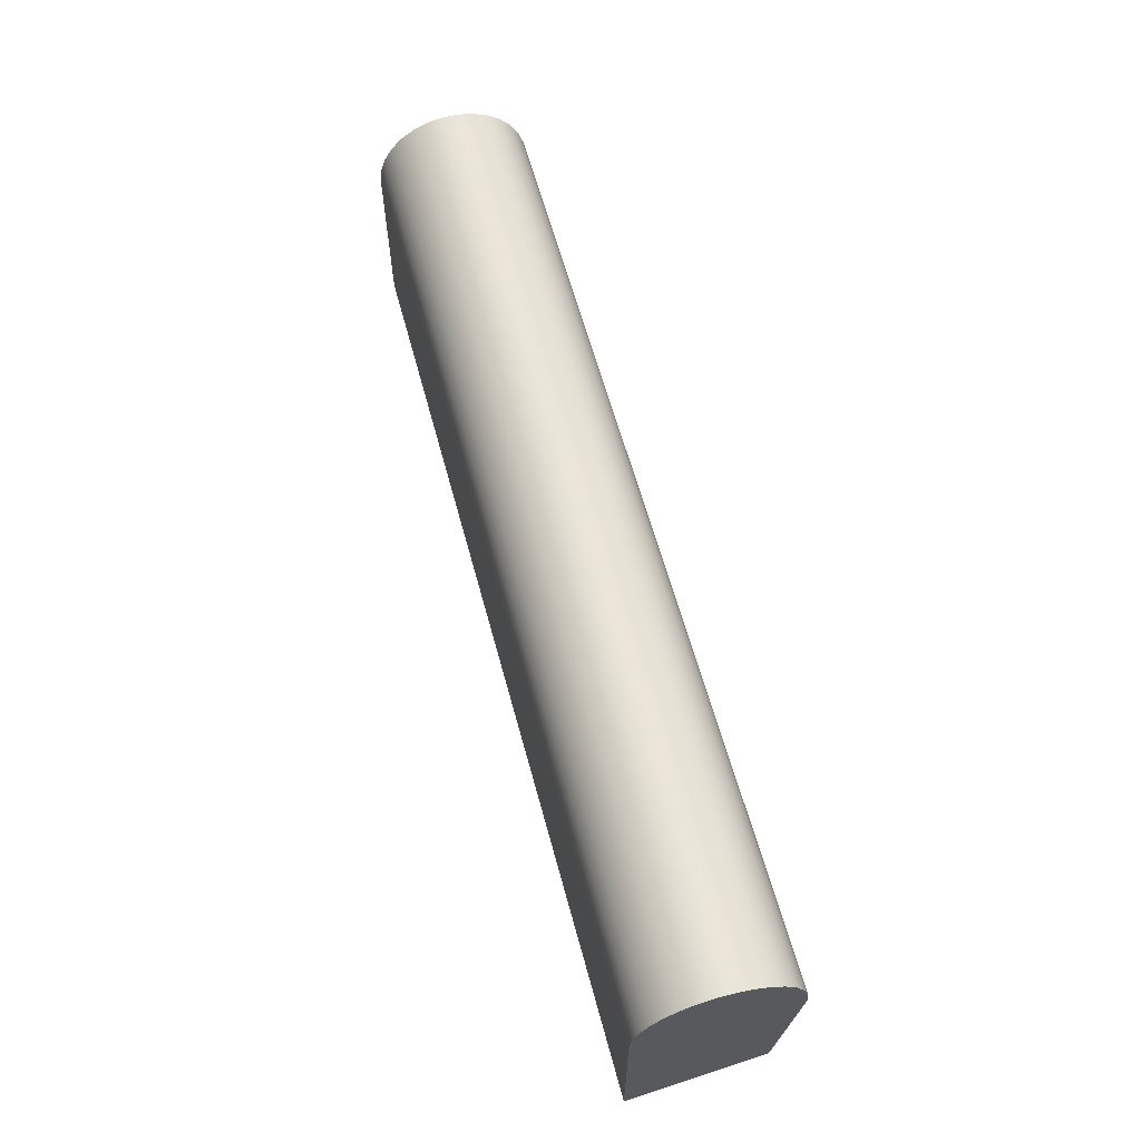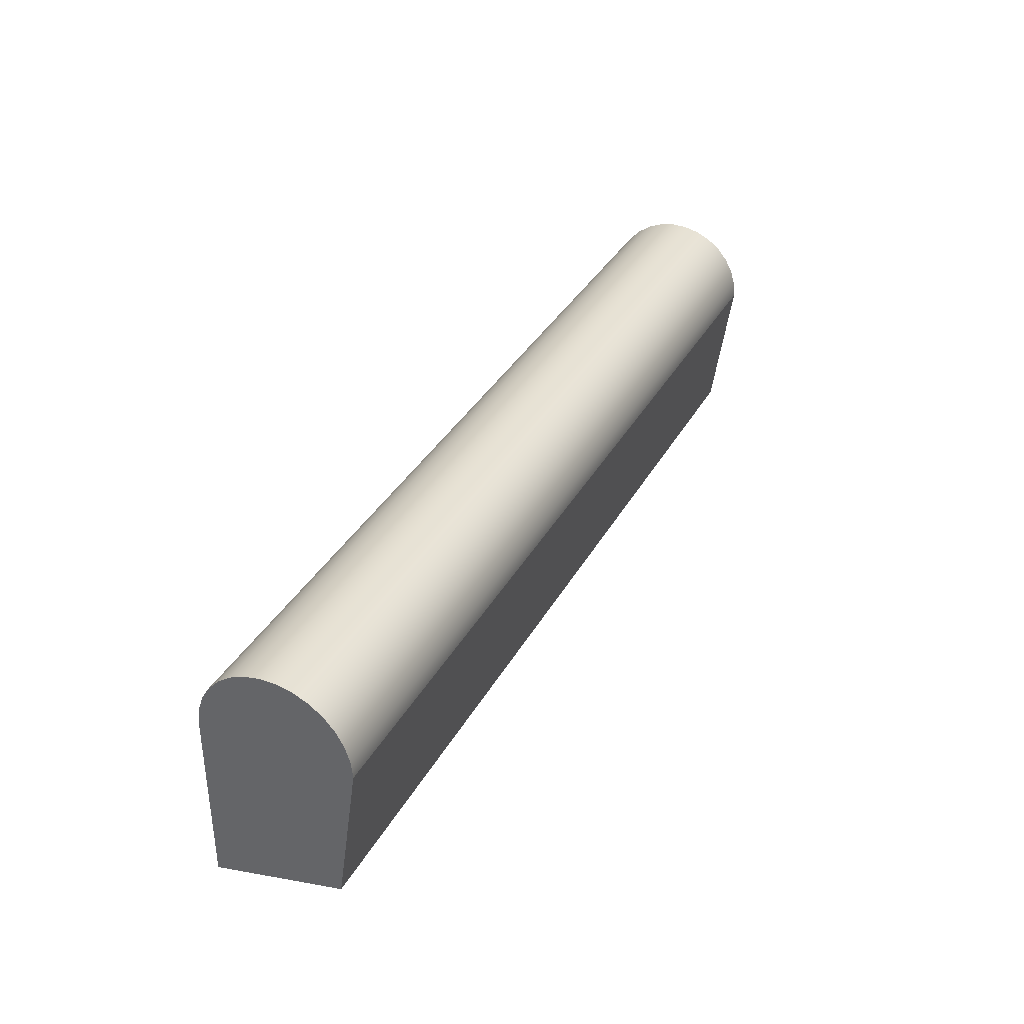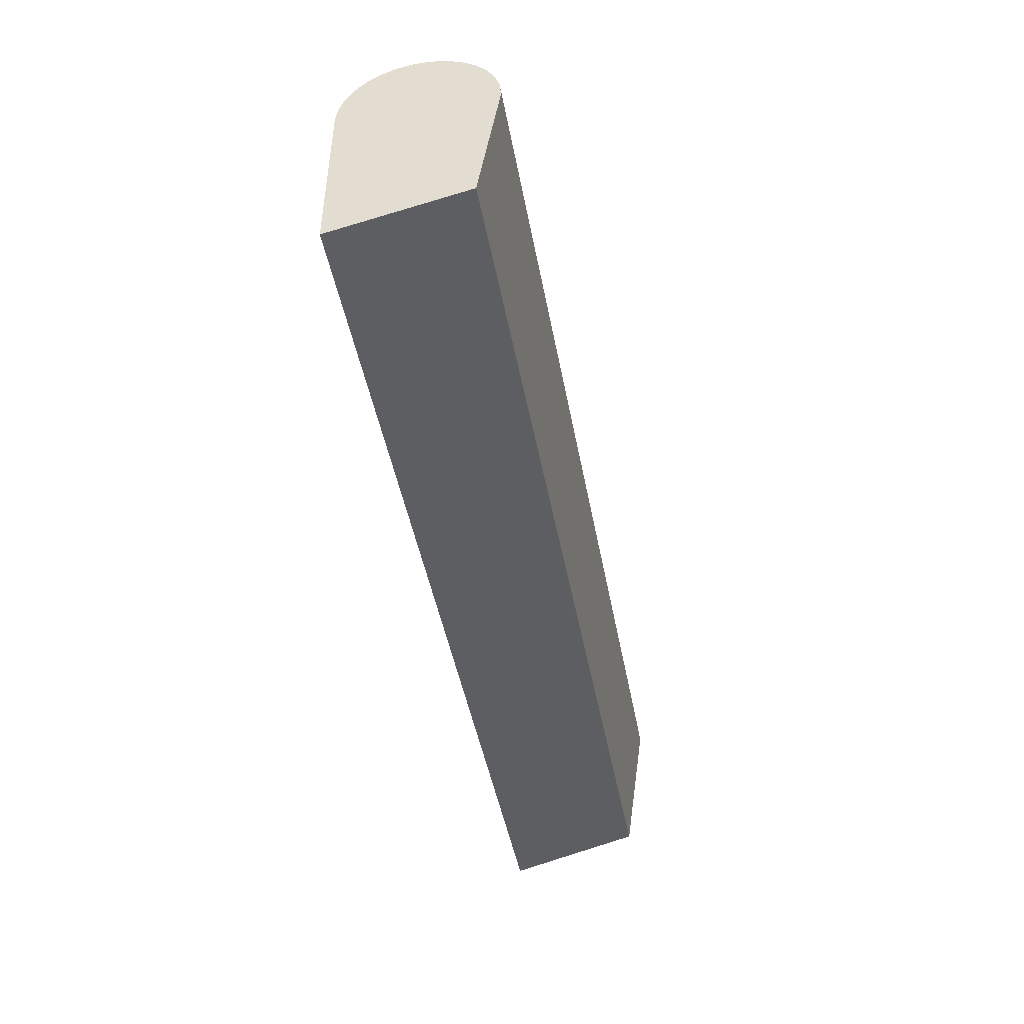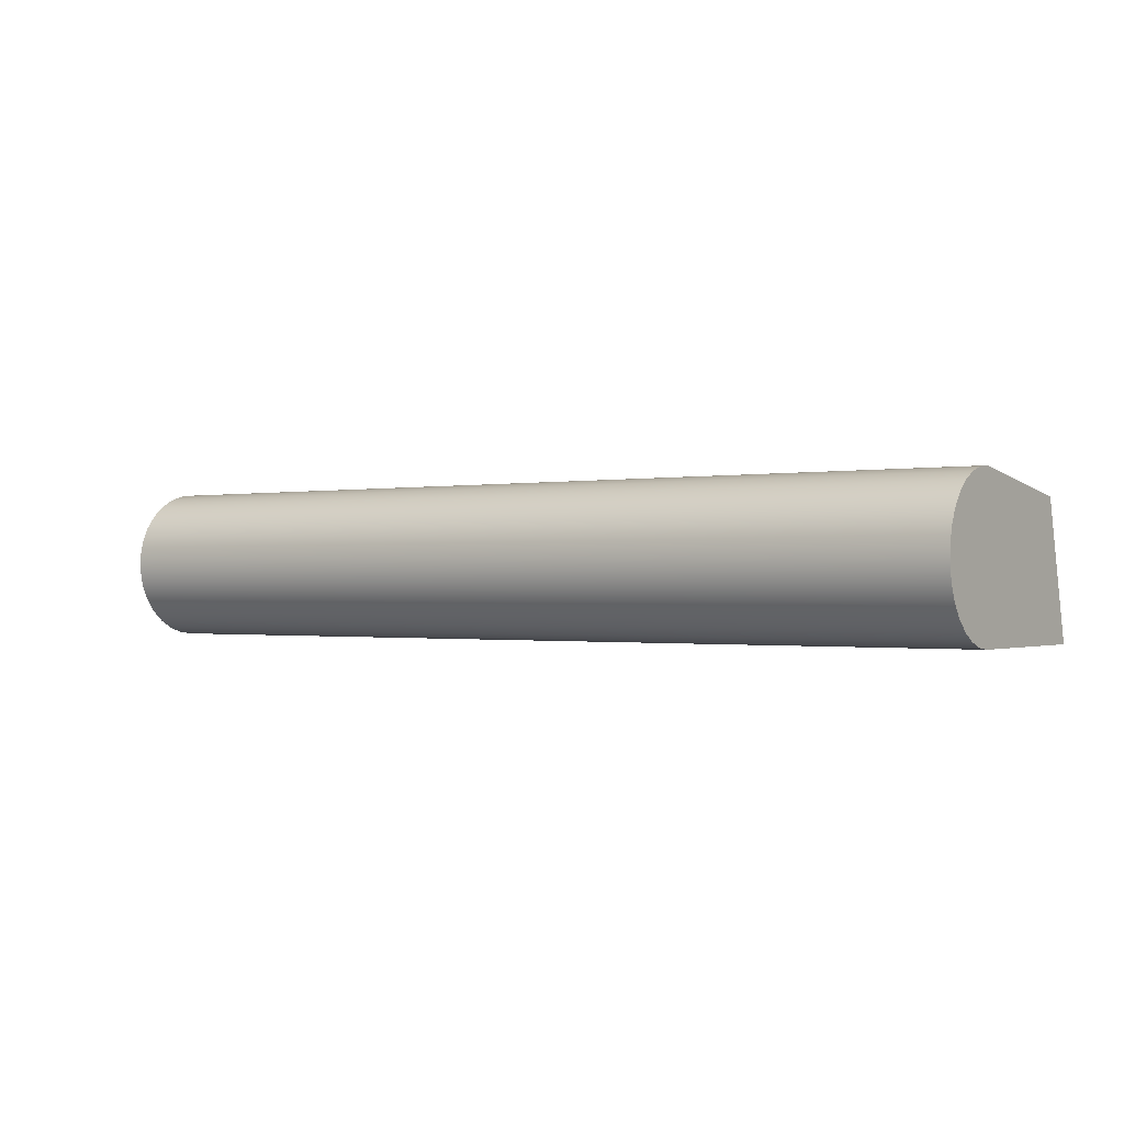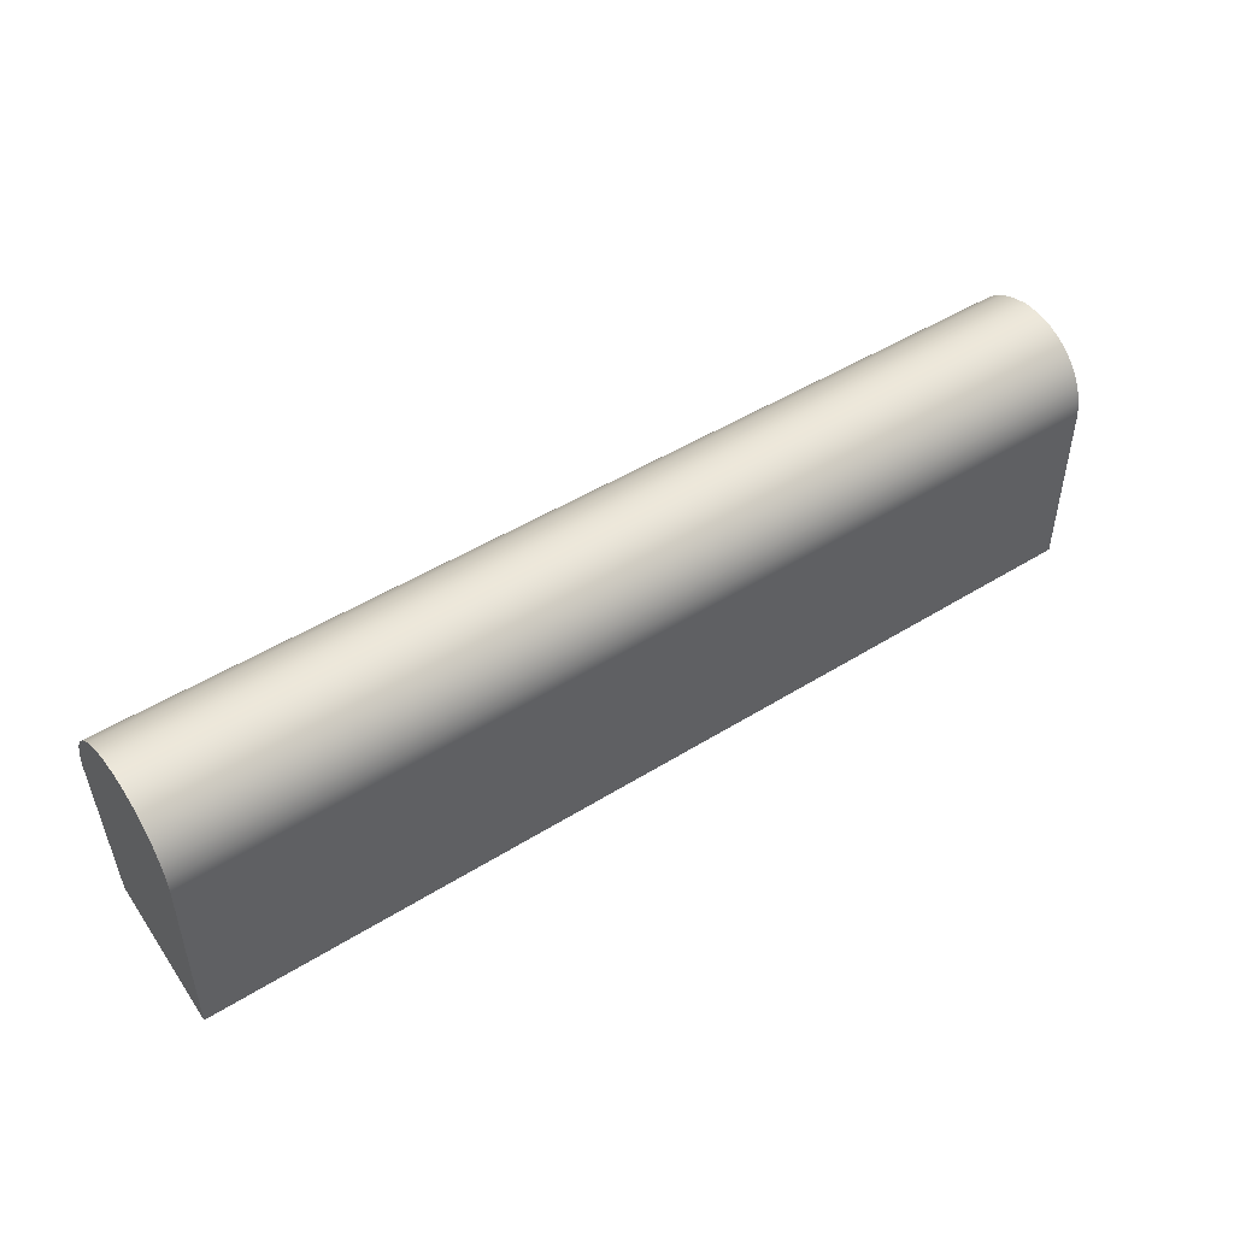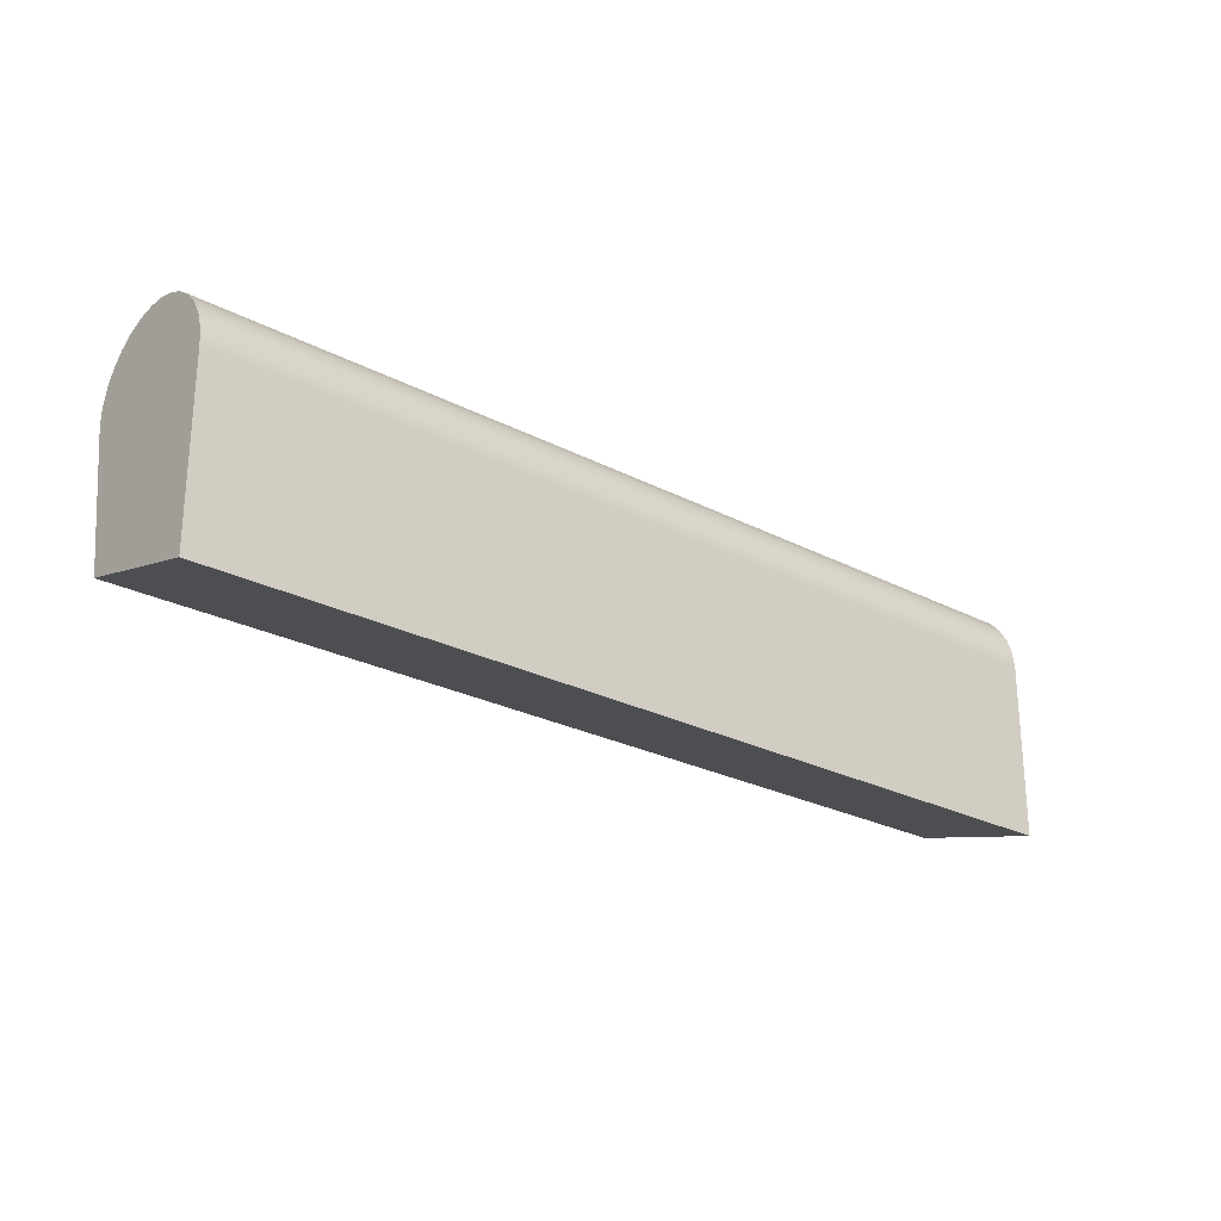
<metadata>
{"format":"obj","ext":"obj","renderer":"f3d","projection":"perspective","resolution":1024,"background":"white","views":[{"elev":61.2,"azim":-105.1,"up":"+Y"},{"elev":35.3,"azim":-64.4,"up":"+Y"},{"elev":-45.9,"azim":-79.5,"up":"+Y"},{"elev":-0.7,"azim":-145.0,"up":"+Z"},{"elev":47.6,"azim":144.9,"up":"+Y"},{"elev":-25.0,"azim":139.6,"up":"+Y"}]}
</metadata>
<code>
v 0 -1.179 0.2676
v 0 -1.501 -1.049
v 9.271 -1.501 -1.049
v 9.271 -1.179 0.2676
v 0 0.245 0.4736
v 0 -1.179 0.2676
v 9.271 -1.179 0.2676
v 9.271 0.245 0.4736
v 0 0.2616 -1.049
v 0 0.4198 -1.031
v 0 0.5708 -0.9804
v 0 0.708 -0.8993
v 0 0.8253 -0.7915
v 0 0.9176 -0.6616
v 0 0.9808 -0.5154
v 0 1.012 -0.3593
v 0 1.011 -0.2
v 0 0.9757 -0.0445
v 0 0.9093 0.1003
v 0 0.8142 0.2281
v 0 0.6946 0.3334
v 0 0.5557 0.4114
v 0 0.4036 0.4589
v 0 0.245 0.4736
v 9.271 0.245 0.4736
v 9.271 0.4036 0.4589
v 9.271 0.5557 0.4114
v 9.271 0.6946 0.3334
v 9.271 0.8142 0.2281
v 9.271 0.9093 0.1003
v 9.271 0.9757 -0.0445
v 9.271 1.011 -0.2
v 9.271 1.012 -0.3593
v 9.271 0.9808 -0.5154
v 9.271 0.9176 -0.6616
v 9.271 0.8253 -0.7915
v 9.271 0.708 -0.8993
v 9.271 0.5708 -0.9804
v 9.271 0.4198 -1.031
v 9.271 0.2616 -1.049
v 0 -1.501 -1.049
v 0 0.2616 -1.049
v 9.271 0.2616 -1.049
v 9.271 -1.501 -1.049
v 9.271 -1.501 -1.049
v 9.271 0.2616 -1.049
v 9.271 0.4198 -1.031
v 9.271 0.5708 -0.9804
v 9.271 0.708 -0.8993
v 9.271 0.8253 -0.7915
v 9.271 0.9176 -0.6616
v 9.271 0.9808 -0.5154
v 9.271 1.012 -0.3593
v 9.271 1.011 -0.2
v 9.271 0.9757 -0.0445
v 9.271 0.9093 0.1003
v 9.271 0.8142 0.2281
v 9.271 0.6946 0.3334
v 9.271 0.5557 0.4114
v 9.271 0.4036 0.4589
v 9.271 0.245 0.4736
v 9.271 -1.179 0.2676
v 0 0.2616 -1.049
v 0 -1.501 -1.049
v 0 -1.179 0.2676
v 0 0.245 0.4736
v 0 0.4036 0.4589
v 0 0.5557 0.4114
v 0 0.6946 0.3334
v 0 0.8142 0.2281
v 0 0.9093 0.1003
v 0 0.9757 -0.0445
v 0 1.011 -0.2
v 0 1.012 -0.3593
v 0 0.9808 -0.5154
v 0 0.9176 -0.6616
v 0 0.8253 -0.7915
v 0 0.708 -0.8993
v 0 0.5708 -0.9804
v 0 0.4198 -1.031
g 928333e4-e31a-11ea-97d2-54bf646e7e1f
f 1 2 4
f 4 2 3
g 9283a914-e31a-11ea-874c-54bf646e7e1f
f 5 6 8
f 8 6 7
g 9284456c-e31a-11ea-a9f8-54bf646e7e1f
f 40 9 39
f 39 9 10
f 39 10 11
f 39 11 38
f 38 11 12
f 38 12 37
f 37 12 13
f 37 13 36
f 36 13 14
f 36 14 35
f 35 14 15
f 35 15 34
f 34 15 16
f 34 16 33
f 33 16 17
f 33 17 32
f 32 17 18
f 32 18 31
f 31 18 19
f 31 19 30
f 30 19 20
f 30 20 29
f 29 20 21
f 29 21 28
f 28 21 22
f 28 22 27
f 27 22 23
f 27 23 26
f 26 23 25
f 25 23 24
g 9284ba88-e31a-11ea-890c-54bf646e7e1f
f 41 42 44
f 44 42 43
g 92852fbe-e31a-11ea-aaaf-54bf646e7e1f
f 45 46 62
f 62 46 52
f 62 52 61
f 61 52 53
f 61 53 54
f 47 48 46
f 46 48 49
f 46 49 50
f 50 51 46
f 46 51 52
f 54 55 61
f 61 55 56
f 61 56 57
f 57 58 61
f 61 58 59
f 61 59 60
g 9285cc18-e31a-11ea-aed9-54bf646e7e1f
f 64 65 63
f 63 65 75
f 63 75 76
f 65 66 75
f 75 66 74
f 74 66 73
f 73 66 72
f 72 66 71
f 71 66 70
f 70 66 69
f 69 66 68
f 68 66 67
f 76 77 63
f 63 77 78
f 63 78 79
f 79 80 63

</code>
